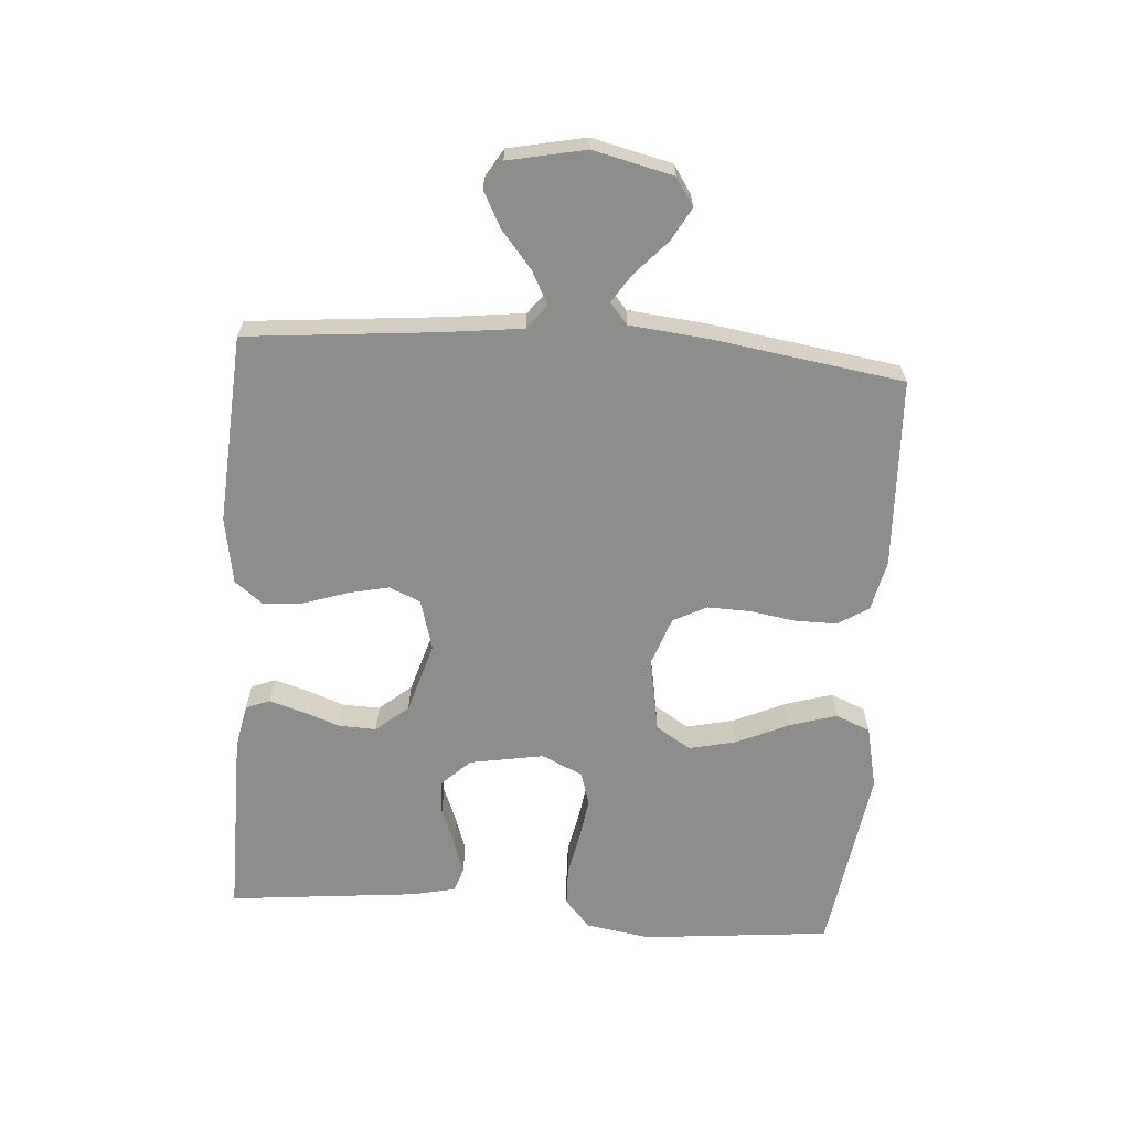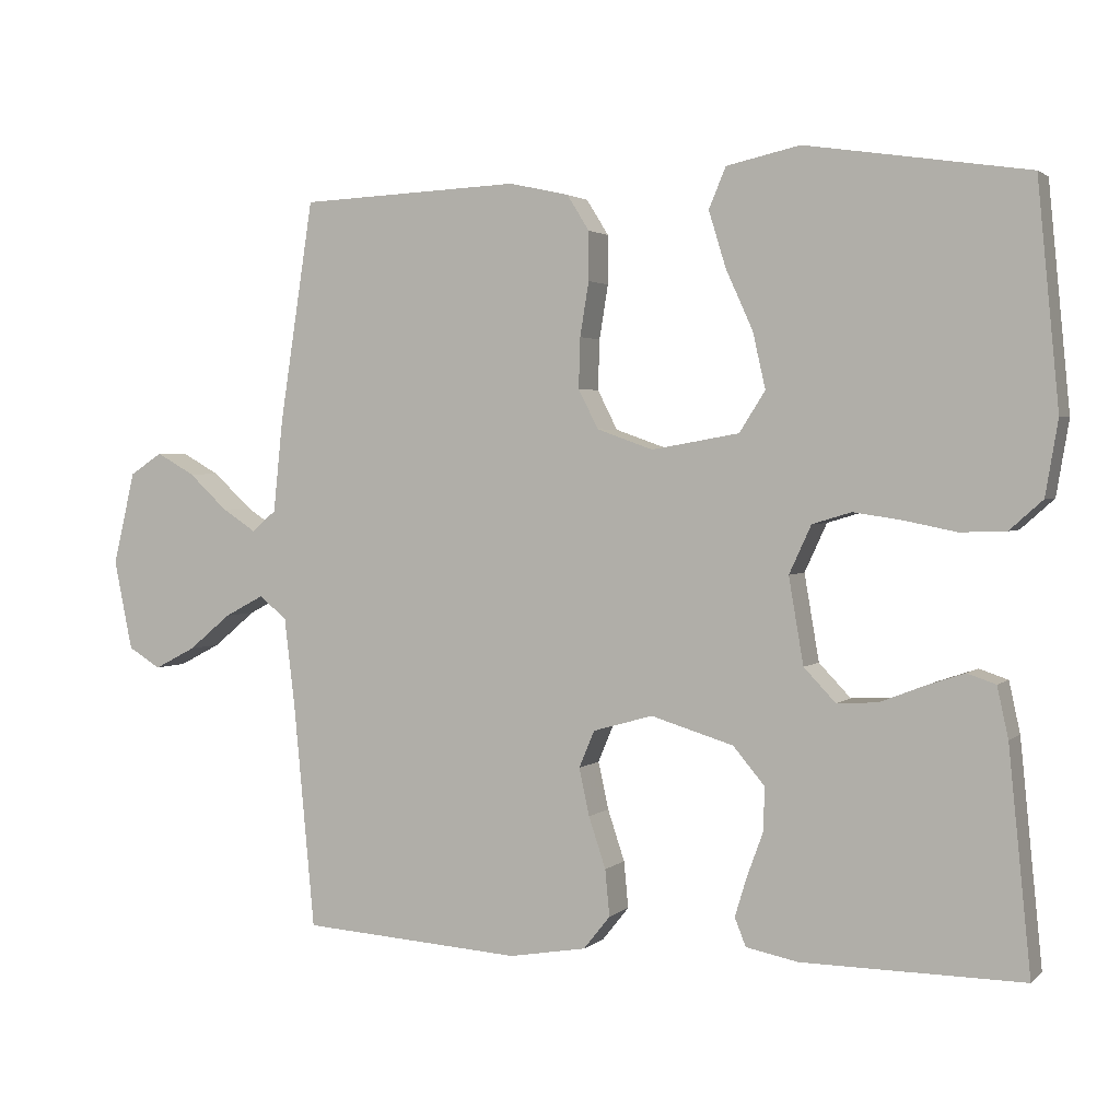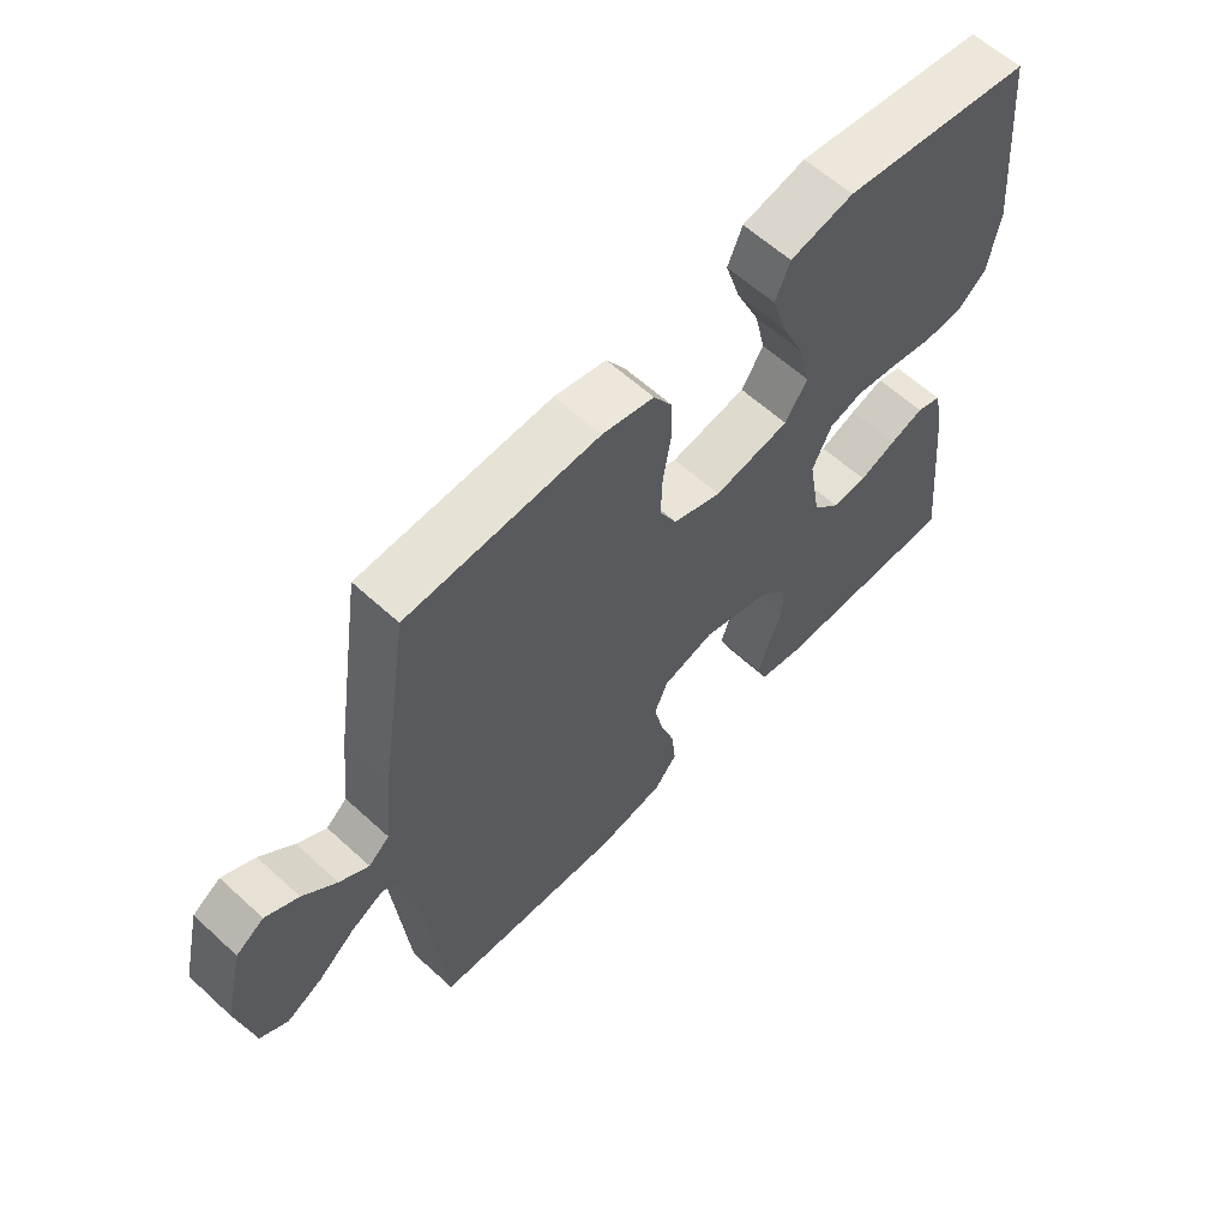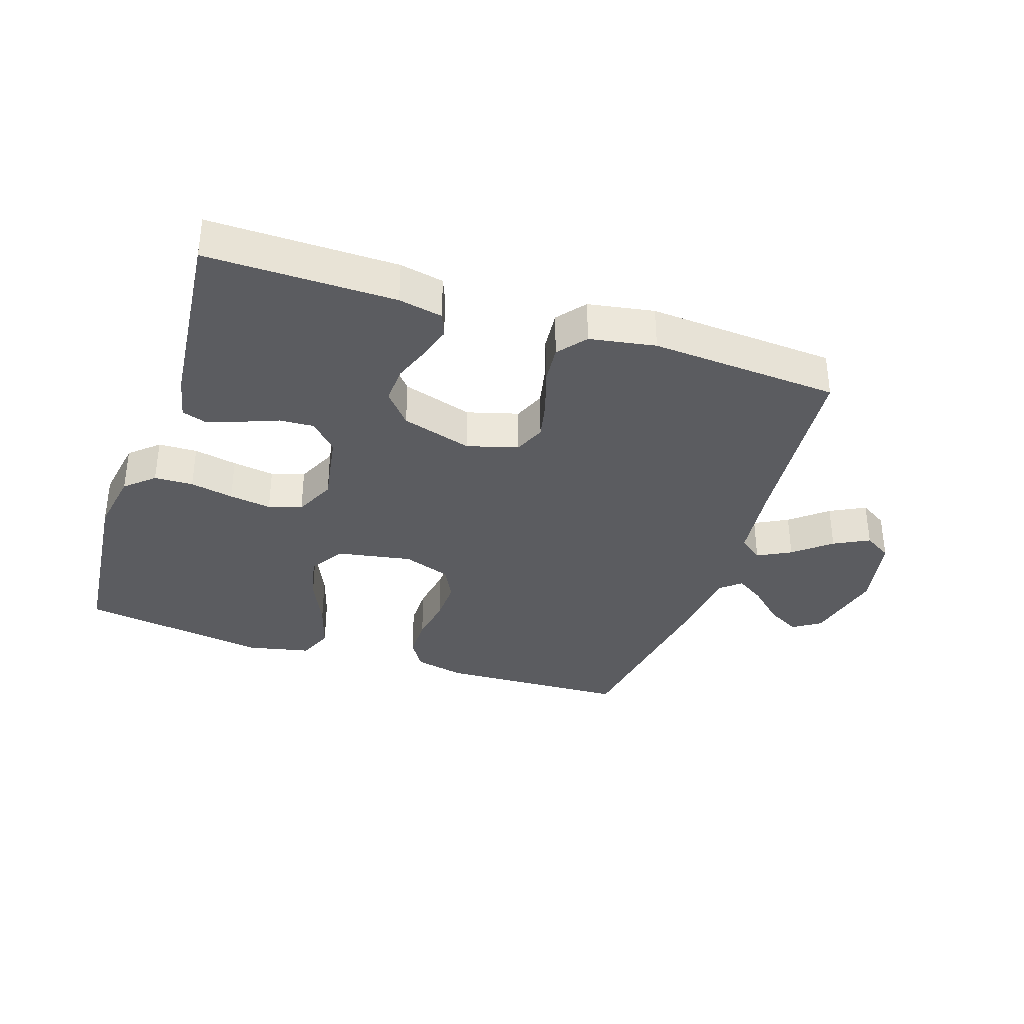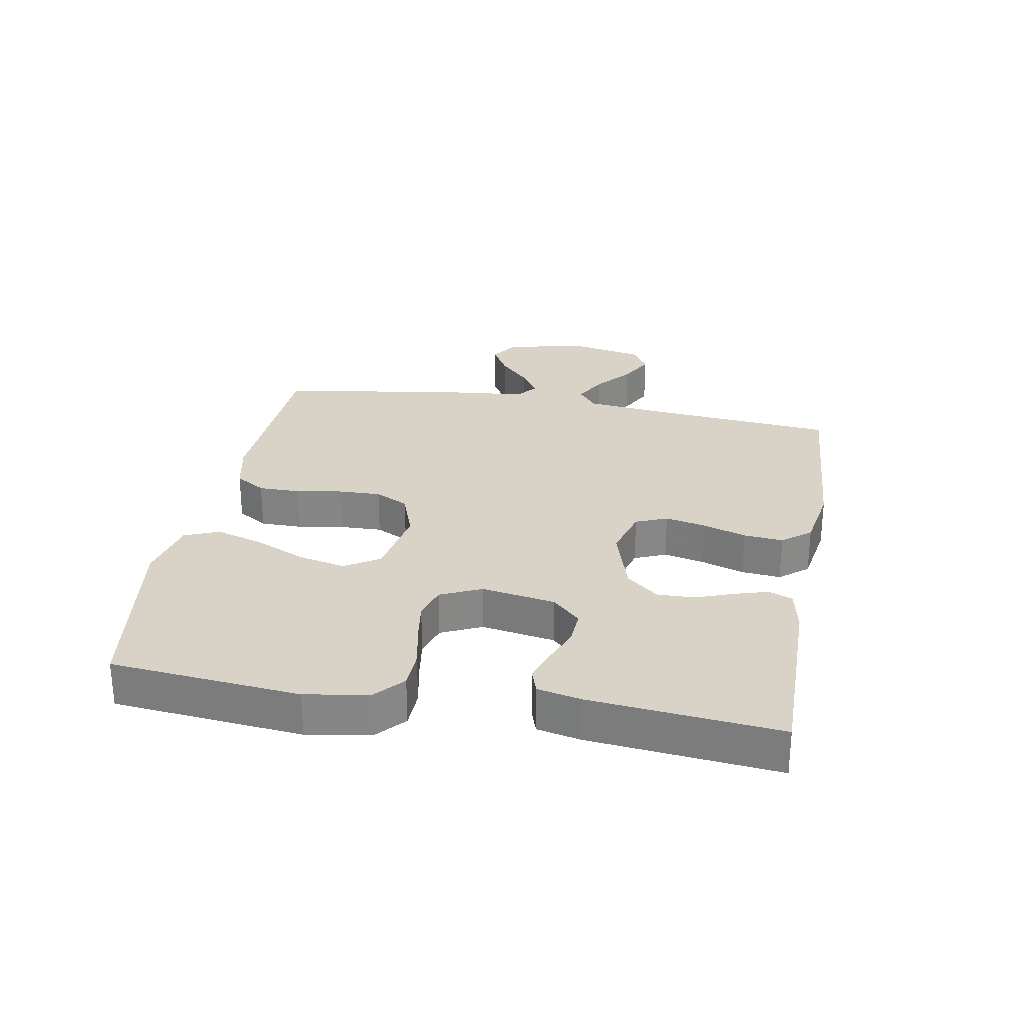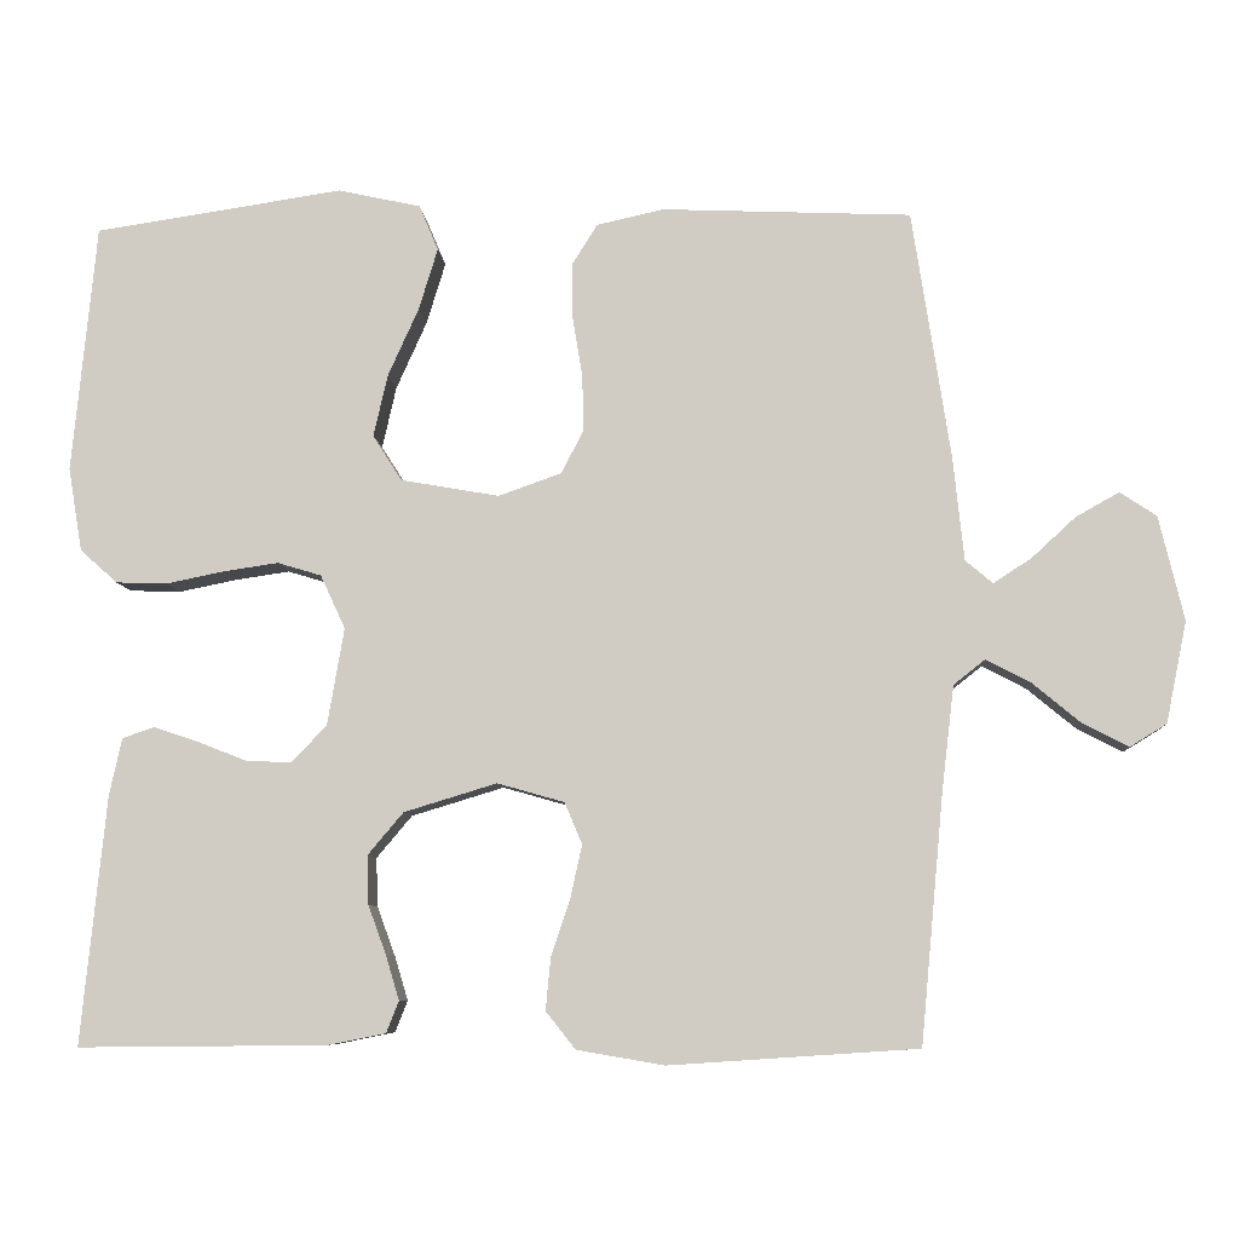
<metadata>
{"format":"obj","ext":"obj","renderer":"f3d","projection":"perspective","resolution":1024,"background":"white","views":[{"elev":-64.5,"azim":-94.1,"up":"+Y"},{"elev":2.4,"azim":22.3,"up":"+Z"},{"elev":60.7,"azim":-46.9,"up":"+Z"},{"elev":-35.2,"azim":161.7,"up":"+Y"},{"elev":27.8,"azim":100.2,"up":"+Y"},{"elev":-7.7,"azim":-176.0,"up":"+Z"}]}
</metadata>
<code>
v 0.5 0.07 0.5
v 0.529 0.07 0.2
v 0.512 0.07 0.099
v 0.467 0.07 0.059
v 0.405 0.07 0.057
v 0.336 0.07 0.071
v 0.269 0.07 0.081
v 0.216 0.07 0.065
v 0.186 0.07 0
v 0.206 0.07 -0.117
v 0.249 0.07 -0.162
v 0.304 0.07 -0.159
v 0.363 0.07 -0.136
v 0.416 0.07 -0.118
v 0.455 0.07 -0.131
v 0.47 0.07 -0.2
v 0.5 0.07 -0.5
v 0.2 0.07 -0.497
v 0.13 0.07 -0.483
v 0.115 0.07 -0.445
v 0.131 0.07 -0.392
v 0.153 0.07 -0.332
v 0.155 0.07 -0.273
v 0.112 0.07 -0.222
v 0 0.07 -0.188
v -0.081 0.07 -0.211
v -0.102 0.07 -0.261
v -0.088 0.07 -0.325
v -0.065 0.07 -0.394
v -0.059 0.07 -0.457
v -0.095 0.07 -0.502
v -0.2 0.07 -0.52
v -0.5 0.07 -0.5
v -0.528 0.07 -0.2
v -0.543 0.07 -0.074
v -0.581 0.07 -0.044
v -0.634 0.07 -0.072
v -0.692 0.07 -0.12
v -0.748 0.07 -0.149
v -0.792 0.07 -0.122
v -0.817 0.07 0
v -0.787 0.07 0.126
v -0.743 0.07 0.155
v -0.691 0.07 0.126
v -0.638 0.07 0.077
v -0.592 0.07 0.047
v -0.559 0.07 0.075
v -0.546 0.07 0.2
v -0.5 0.07 0.5
v -0.2 0.07 0.513
v -0.119 0.07 0.495
v -0.089 0.07 0.447
v -0.089 0.07 0.381
v -0.101 0.07 0.308
v -0.103 0.07 0.24
v -0.076 0.07 0.187
v 0 0.07 0.16
v 0.119 0.07 0.181
v 0.154 0.07 0.236
v 0.137 0.07 0.311
v 0.1 0.07 0.393
v 0.077 0.07 0.468
v 0.1 0.07 0.523
v 0.2 0.07 0.545
v 0.5 0 0.5
v 0.529 0 0.2
v 0.512 0 0.099
v 0.467 0 0.059
v 0.405 0 0.057
v 0.336 0 0.071
v 0.269 0 0.081
v 0.216 0 0.065
v 0.186 0 0
v 0.206 0 -0.117
v 0.249 0 -0.162
v 0.304 0 -0.159
v 0.363 0 -0.136
v 0.416 0 -0.118
v 0.455 0 -0.131
v 0.47 0 -0.2
v 0.5 0 -0.5
v 0.2 0 -0.497
v 0.13 0 -0.483
v 0.115 0 -0.445
v 0.131 0 -0.392
v 0.153 0 -0.332
v 0.155 0 -0.273
v 0.112 0 -0.222
v 0 0 -0.188
v -0.081 0 -0.211
v -0.102 0 -0.261
v -0.088 0 -0.325
v -0.065 0 -0.394
v -0.059 0 -0.457
v -0.095 0 -0.502
v -0.2 0 -0.52
v -0.5 0 -0.5
v -0.528 0 -0.2
v -0.543 0 -0.074
v -0.581 0 -0.044
v -0.634 0 -0.072
v -0.692 0 -0.12
v -0.748 0 -0.149
v -0.792 0 -0.122
v -0.817 0 0
v -0.787 0 0.126
v -0.743 0 0.155
v -0.691 0 0.126
v -0.638 0 0.077
v -0.592 0 0.047
v -0.559 0 0.075
v -0.546 0 0.2
v -0.5 0 0.5
v -0.2 0 0.513
v -0.119 0 0.495
v -0.089 0 0.447
v -0.089 0 0.381
v -0.101 0 0.308
v -0.103 0 0.24
v -0.076 0 0.187
v 0 0 0.16
v 0.119 0 0.181
v 0.154 0 0.236
v 0.137 0 0.311
v 0.1 0 0.393
v 0.077 0 0.468
v 0.1 0 0.523
v 0.2 0 0.545
f 60 61 62 63
f 59 60 63 64
f 51 52 53 54
f 51 54 55
f 50 51 55
f 47 48 49 50
f 47 50 55
f 46 47 55 56
f 42 43 44 45
f 42 45 46
f 41 42 46
f 40 41 46
f 37 38 39 40
f 36 37 40 46
f 35 36 46 56
f 31 32 33 34
f 28 29 30 31
f 27 28 31 34
f 26 27 34 35
f 19 20 21 22
f 17 18 19 22
f 17 22 23
f 16 17 23 24
f 12 13 14 15
f 12 15 16 24
f 3 4 5 6
f 3 6 7
f 2 3 7
f 59 64 1 2
f 58 59 2 7
f 57 58 7 8
f 56 57 8 9
f 25 26 35 56
f 25 56 9 10
f 11 12 24 25
f 10 11 25
f 127 126 125 124
f 128 127 124 123
f 118 117 116 115
f 119 118 115
f 119 115 114
f 114 113 112 111
f 119 114 111
f 120 119 111 110
f 109 108 107 106
f 110 109 106
f 110 106 105
f 110 105 104
f 104 103 102 101
f 110 104 101 100
f 120 110 100 99
f 98 97 96 95
f 95 94 93 92
f 98 95 92 91
f 99 98 91 90
f 86 85 84 83
f 86 83 82 81
f 87 86 81
f 88 87 81 80
f 79 78 77 76
f 88 80 79 76
f 70 69 68 67
f 71 70 67
f 71 67 66
f 66 65 128 123
f 71 66 123 122
f 72 71 122 121
f 73 72 121 120
f 120 99 90 89
f 74 73 120 89
f 89 88 76 75
f 89 75 74
f 1 65 66 2
f 2 66 67 3
f 3 67 68 4
f 4 68 69 5
f 5 69 70 6
f 6 70 71 7
f 7 71 72 8
f 8 72 73 9
f 9 73 74 10
f 10 74 75 11
f 11 75 76 12
f 12 76 77 13
f 13 77 78 14
f 14 78 79 15
f 15 79 80 16
f 16 80 81 17
f 17 81 82 18
f 18 82 83 19
f 19 83 84 20
f 20 84 85 21
f 21 85 86 22
f 22 86 87 23
f 23 87 88 24
f 24 88 89 25
f 25 89 90 26
f 26 90 91 27
f 27 91 92 28
f 28 92 93 29
f 29 93 94 30
f 30 94 95 31
f 31 95 96 32
f 32 96 97 33
f 33 97 98 34
f 34 98 99 35
f 35 99 100 36
f 36 100 101 37
f 37 101 102 38
f 38 102 103 39
f 39 103 104 40
f 40 104 105 41
f 41 105 106 42
f 42 106 107 43
f 43 107 108 44
f 44 108 109 45
f 45 109 110 46
f 46 110 111 47
f 47 111 112 48
f 48 112 113 49
f 49 113 114 50
f 50 114 115 51
f 51 115 116 52
f 52 116 117 53
f 53 117 118 54
f 54 118 119 55
f 55 119 120 56
f 56 120 121 57
f 57 121 122 58
f 58 122 123 59
f 59 123 124 60
f 60 124 125 61
f 61 125 126 62
f 62 126 127 63
f 63 127 128 64
f 64 128 65 1

</code>
